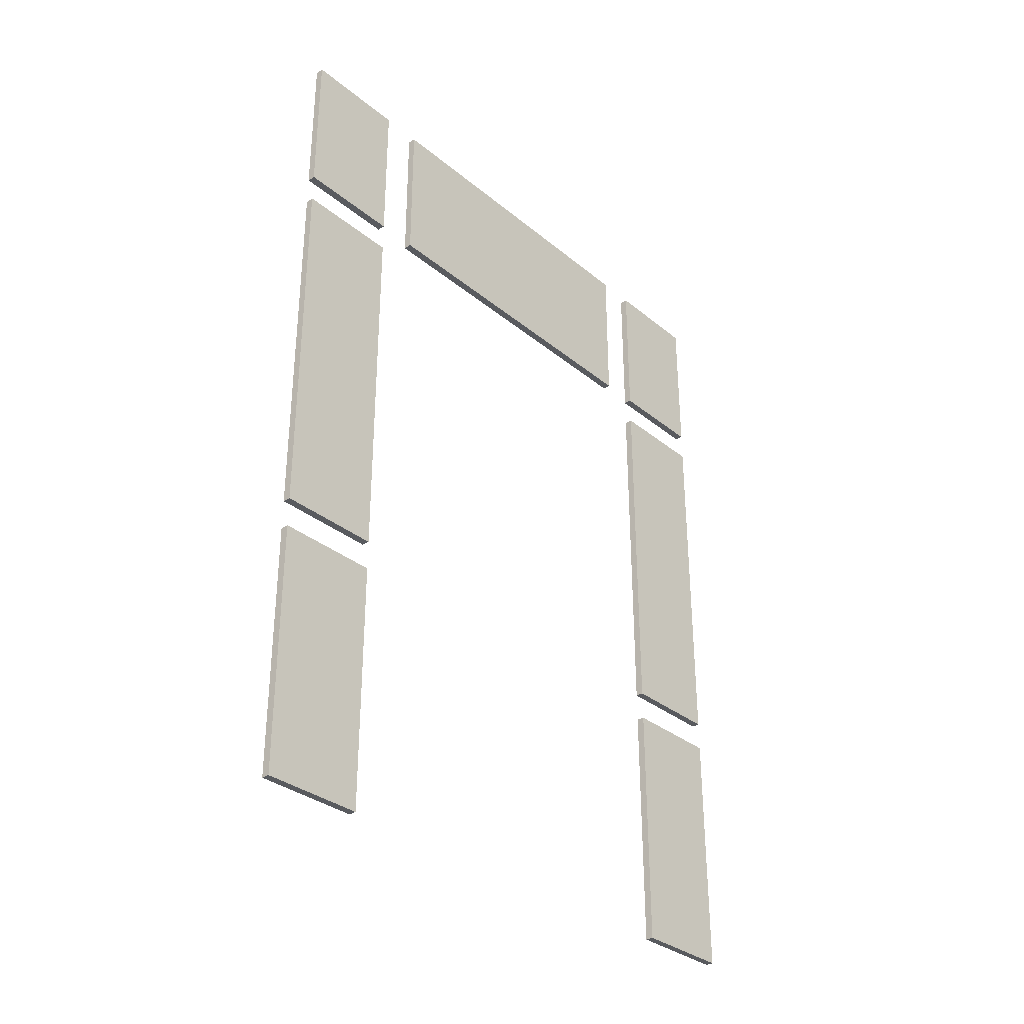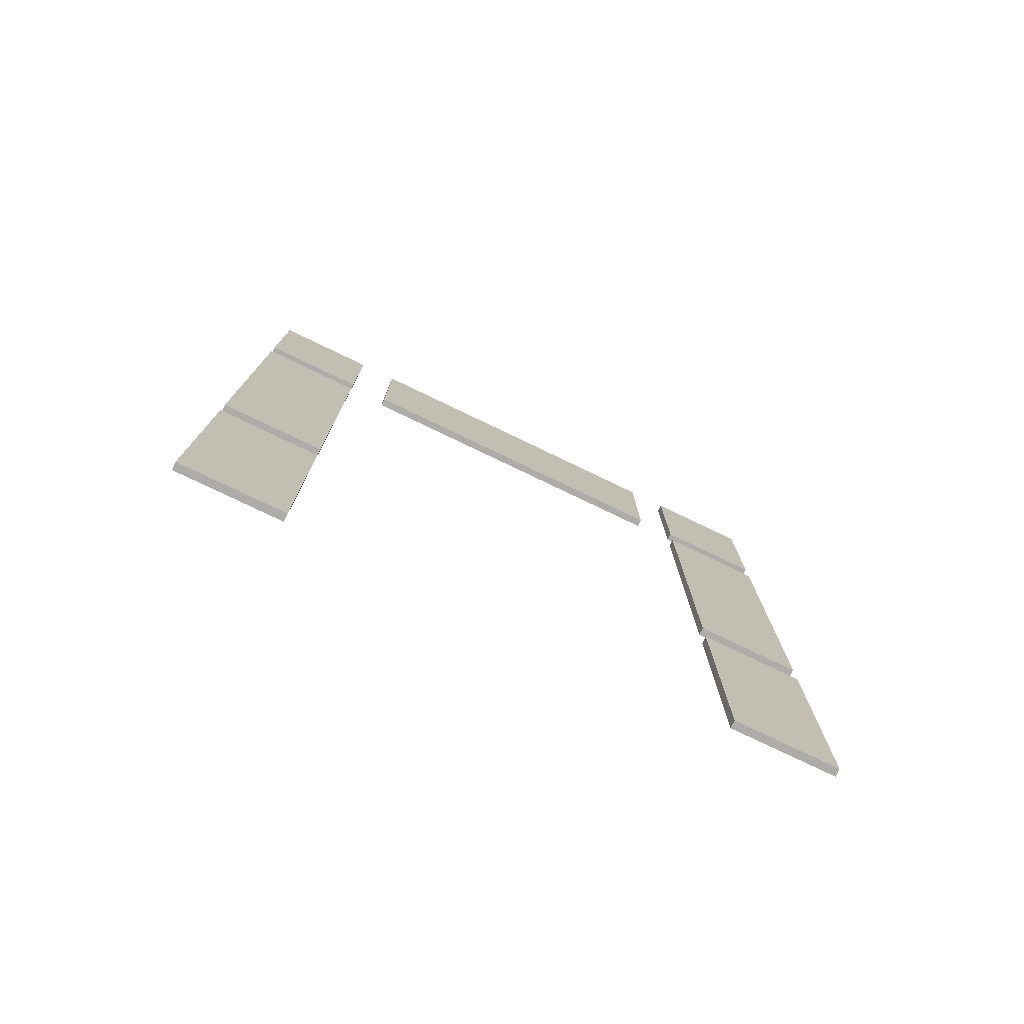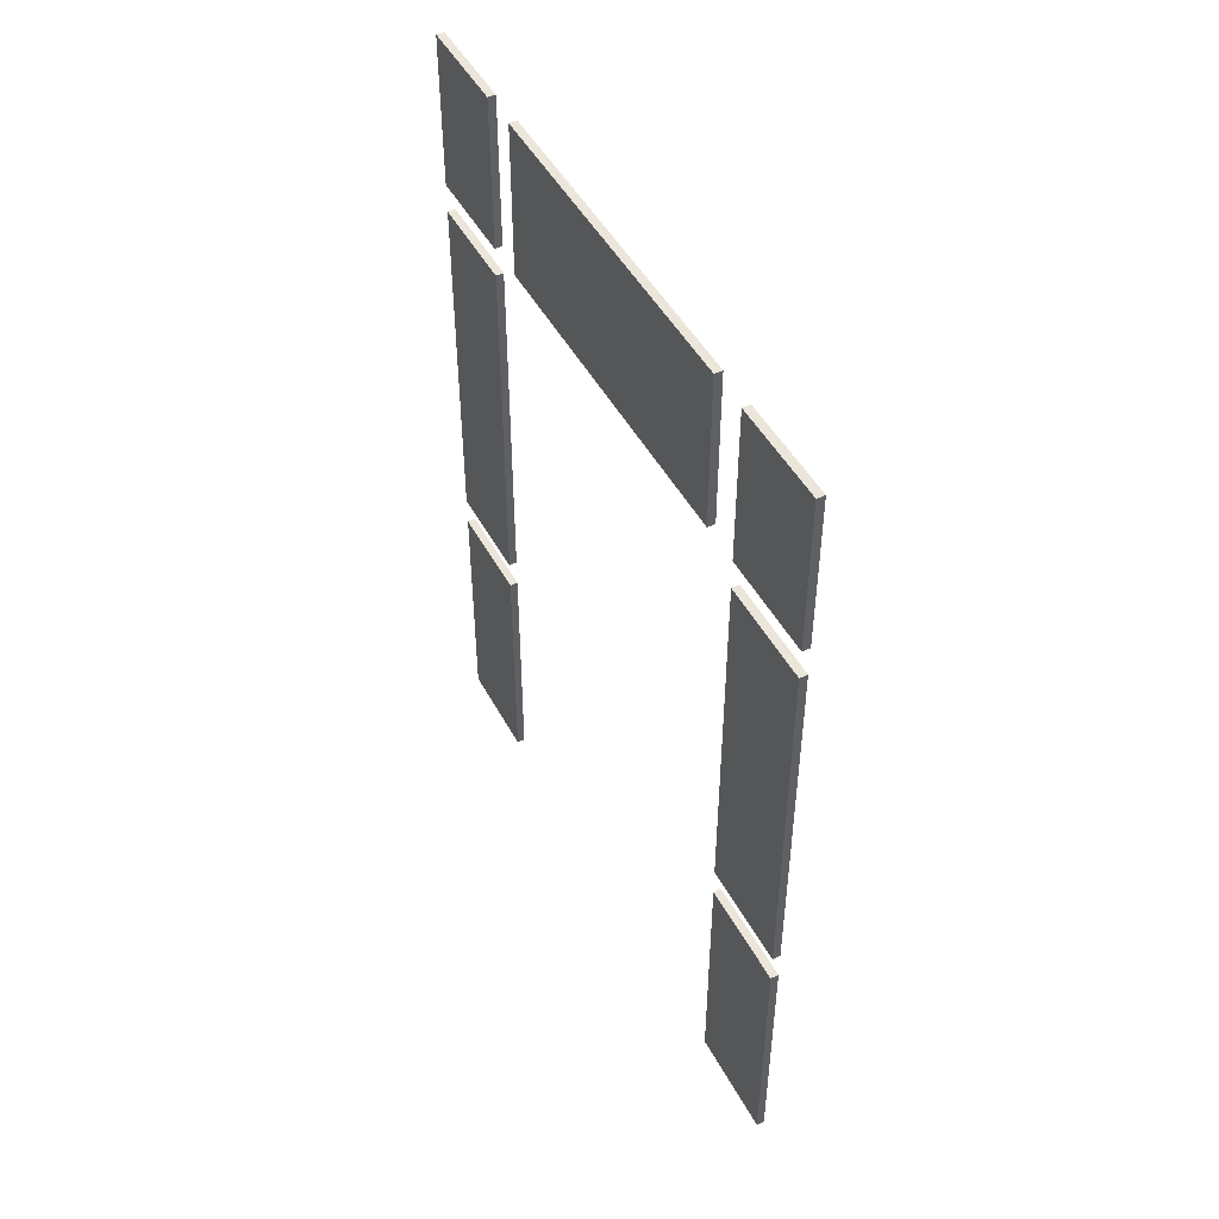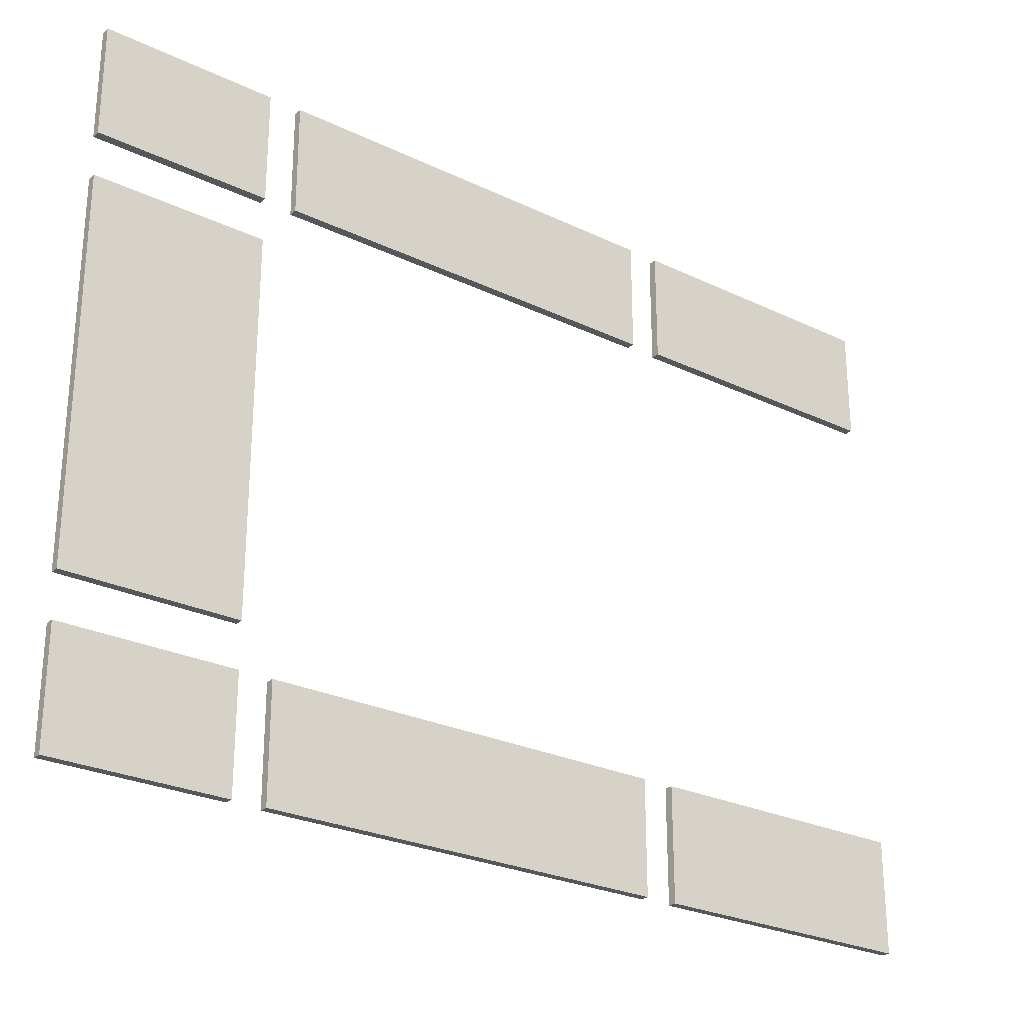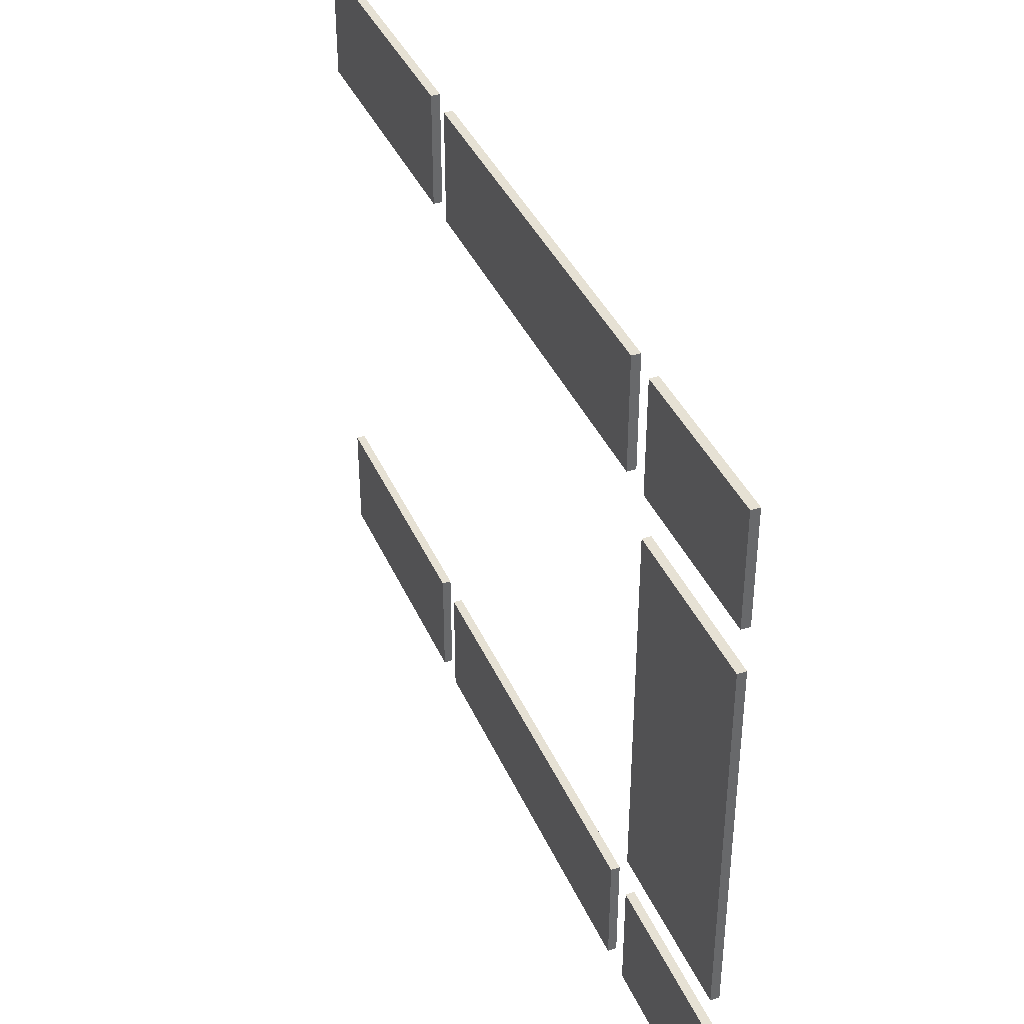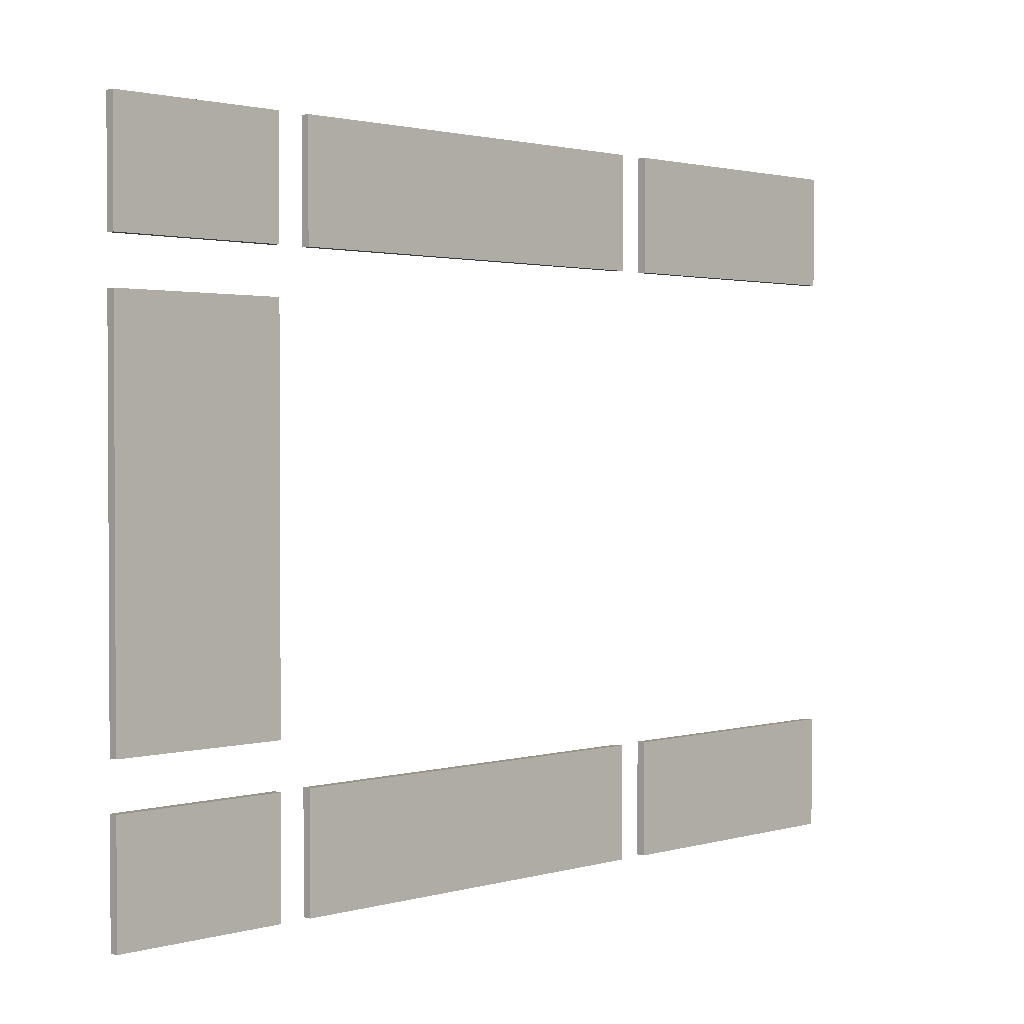
<metadata>
{"format":"obj","ext":"obj","renderer":"f3d","projection":"perspective","resolution":1024,"background":"white","views":[{"elev":-32.6,"azim":41.5,"up":"+Y"},{"elev":-76.9,"azim":64.3,"up":"+Y"},{"elev":47.3,"azim":-27.1,"up":"+Y"},{"elev":-26.4,"azim":-127.0,"up":"+Z"},{"elev":39.0,"azim":157.9,"up":"+Z"},{"elev":1.7,"azim":-135.6,"up":"+Z"}]}
</metadata>
<code>
v 0.0125 0.555 -0.68
v 0.0125 -0.245 -0.68
v 0.0125 -0.245 -1.01
v 0.0125 0.555 -1.01
v -0.0125 -0.245 -0.68
v -0.0125 0.555 -0.68
v -0.0125 0.555 -1.01
v -0.0125 -0.245 -1.01
v 0.0125 1.83 -0.68
v 0.0125 0.65 -0.68
v 0.0125 0.65 -1.01
v 0.0125 1.83 -1.01
v -0.0125 0.65 -0.68
v -0.0125 1.83 -0.68
v -0.0125 1.83 -1.01
v -0.0125 0.65 -1.01
v 0.0125 1.925 -0.55
v 0.0125 2.425 -0.55
v -0.0125 2.425 -0.55
v -0.0125 1.925 -0.55
v 0.0125 2.425 -0.68
v 0.0125 1.925 -0.68
v 0.0125 1.925 -1.01
v 0.0125 2.425 -1.01
v -0.0125 1.925 -0.68
v -0.0125 2.425 -0.68
v -0.0125 2.425 -1.01
v -0.0125 1.925 -1.01
v 0.0125 0.555 0.68
v 0.0125 -0.245 0.68
v 0.0125 -0.245 1.01
v 0.0125 0.555 1.01
v -0.0125 -0.245 0.68
v -0.0125 0.555 0.68
v -0.0125 0.555 1.01
v -0.0125 -0.245 1.01
v 0.0125 1.83 0.68
v 0.0125 0.65 0.68
v 0.0125 0.65 1.01
v 0.0125 1.83 1.01
v -0.0125 0.65 0.68
v -0.0125 1.83 0.68
v -0.0125 1.83 1.01
v -0.0125 0.65 1.01
v 0.0125 1.925 0.55
v 0.0125 2.425 0.55
v -0.0125 2.425 0.55
v -0.0125 1.925 0.55
v 0.0125 2.425 0.68
v 0.0125 1.925 0.68
v 0.0125 1.925 1.01
v 0.0125 2.425 1.01
v -0.0125 1.925 0.68
v -0.0125 2.425 0.68
v -0.0125 2.425 1.01
v -0.0125 1.925 1.01
f 4 1 2
f 2 3 4
f 6 7 8
f 8 5 6
f 12 9 10
f 10 11 12
f 14 15 16
f 16 13 14
f 24 21 22
f 22 23 24
f 26 27 28
f 28 25 26
f 32 31 30
f 30 29 32
f 34 33 36
f 36 35 34
f 40 39 38
f 38 37 40
f 42 41 44
f 44 43 42
f 17 18 46
f 46 45 17
f 48 47 19
f 19 20 48
f 52 51 50
f 50 49 52
f 54 53 56
f 56 55 54
f 1 4 7
f 7 6 1
f 14 9 12
f 12 15 14
f 21 24 27
f 27 26 21
f 46 18 19
f 19 47 46
f 52 49 54
f 54 55 52
f 40 37 42
f 42 43 40
f 32 29 34
f 34 35 32
f 6 5 2
f 2 1 6
f 14 13 10
f 10 9 14
f 45 48 20
f 20 17 45
f 26 25 22
f 22 21 26
f 31 36 33
f 33 30 31
f 38 41 42
f 42 37 38
f 53 54 49
f 49 50 53
f 27 24 23
f 23 28 27
f 28 23 22
f 22 25 28
f 19 18 17
f 17 20 19
f 46 47 48
f 48 45 46
f 51 56 53
f 53 50 51
f 52 55 56
f 56 51 52
f 15 12 11
f 11 16 15
f 16 11 10
f 10 13 16
f 7 4 3
f 3 8 7
f 2 5 8
f 8 3 2
f 34 29 30
f 30 33 34
f 32 35 36
f 36 31 32
f 40 43 44
f 44 39 40
f 38 39 44
f 44 41 38

</code>
